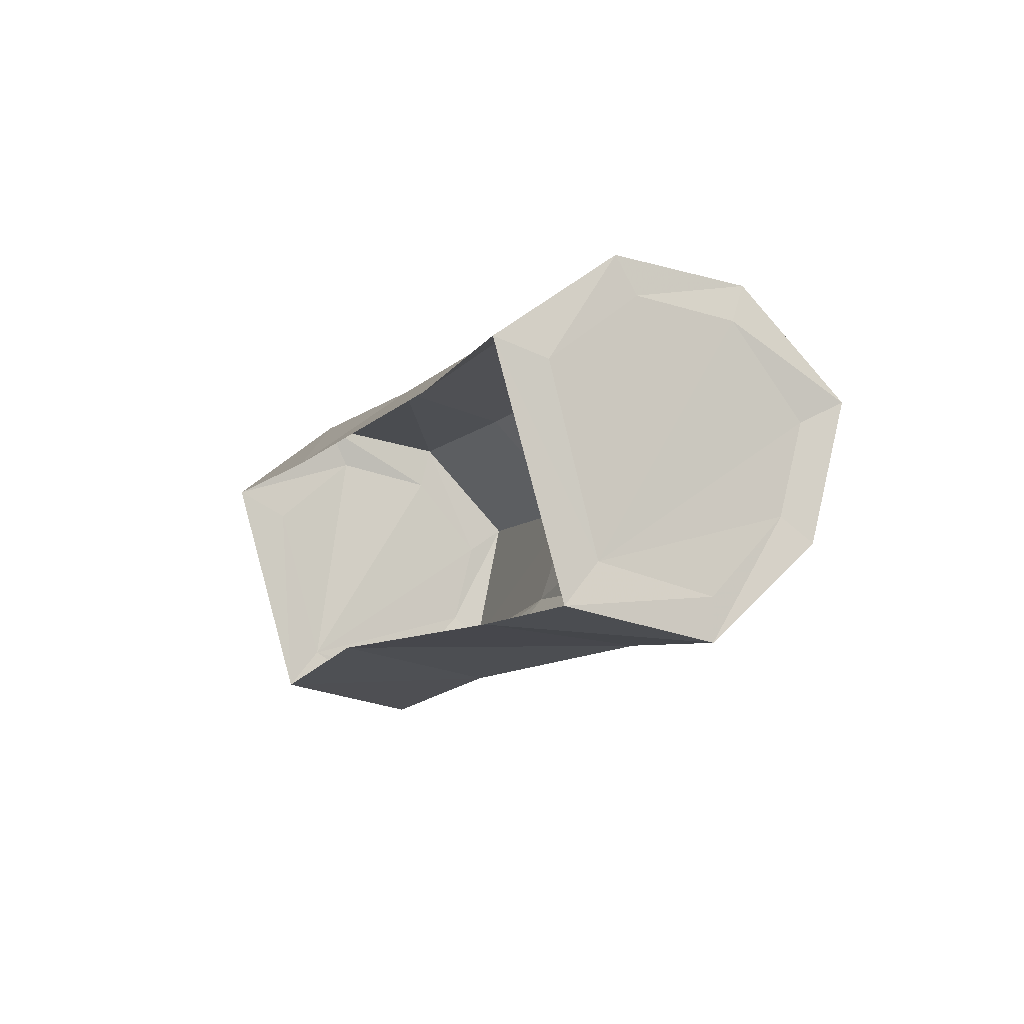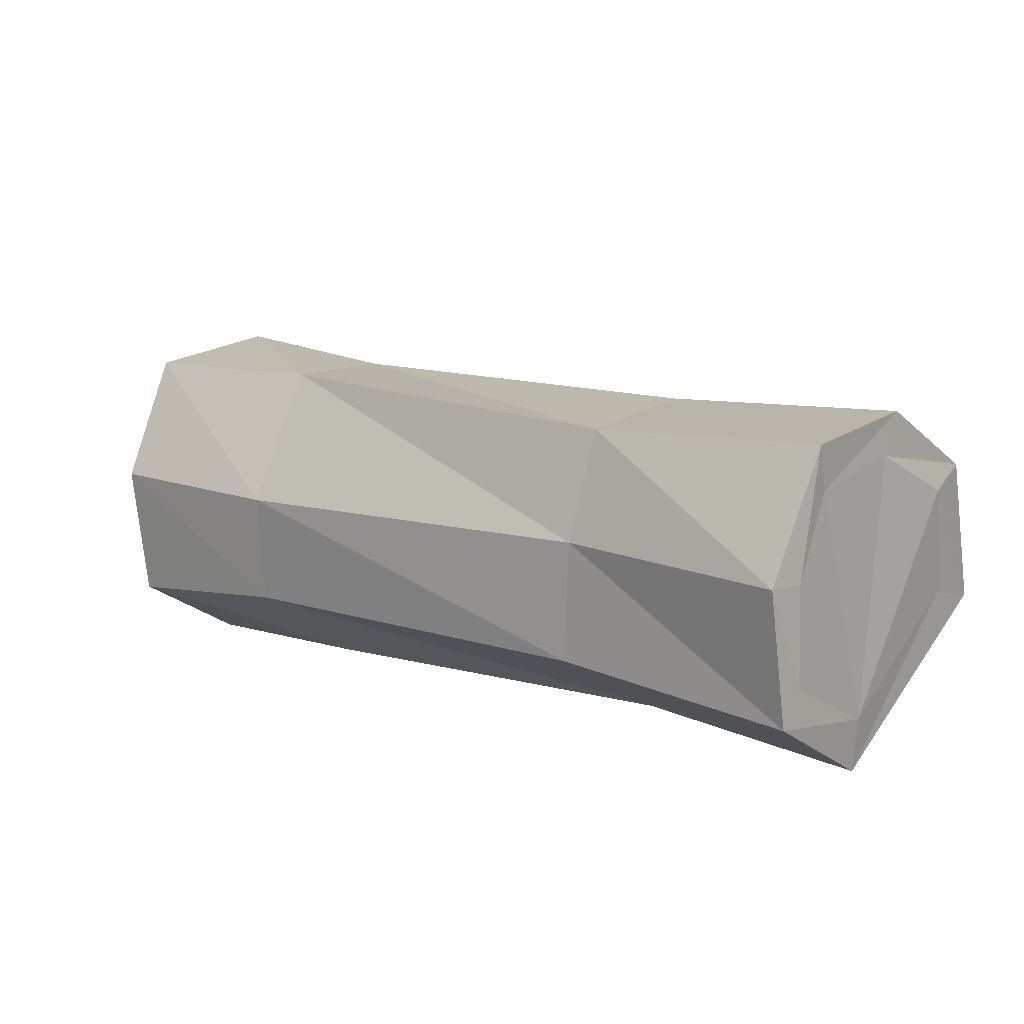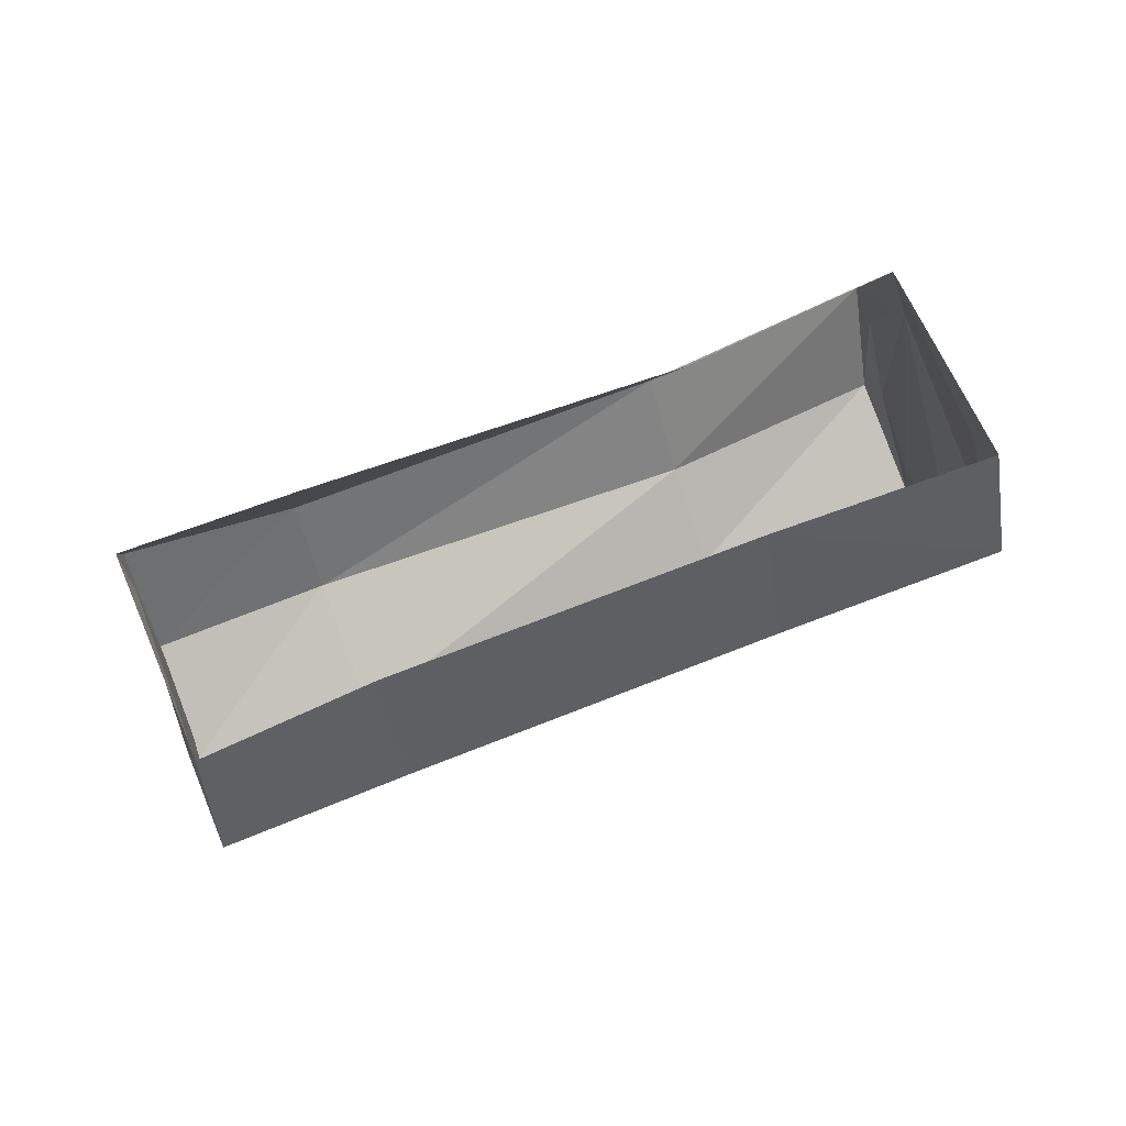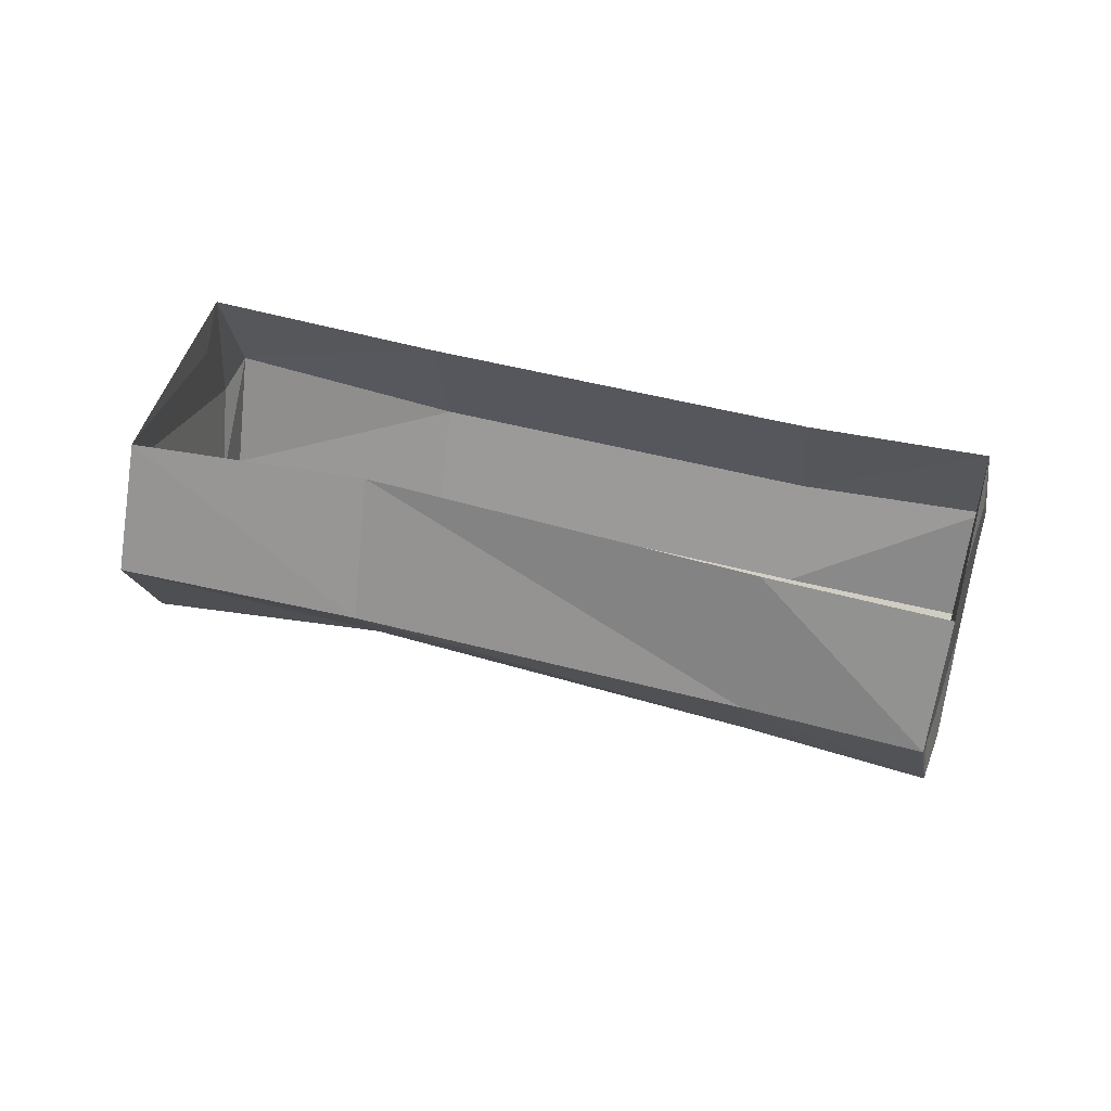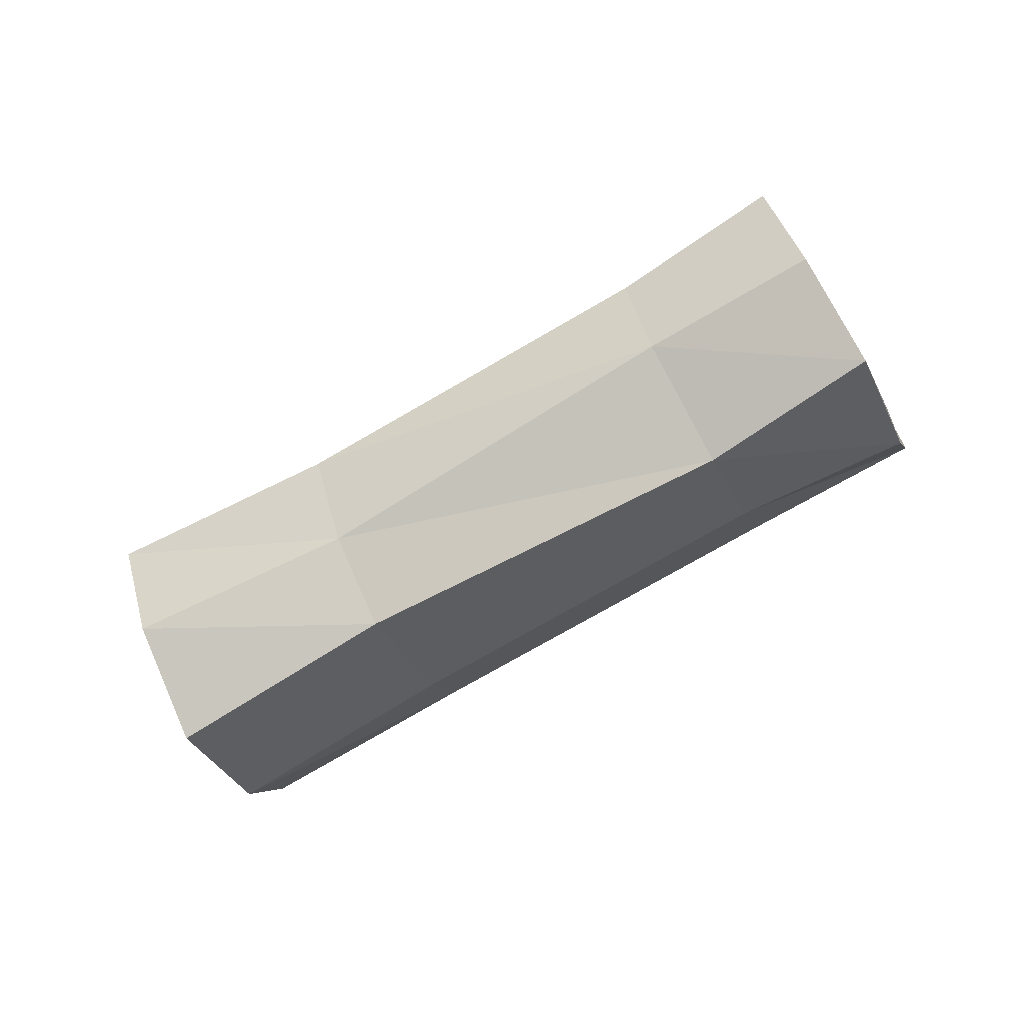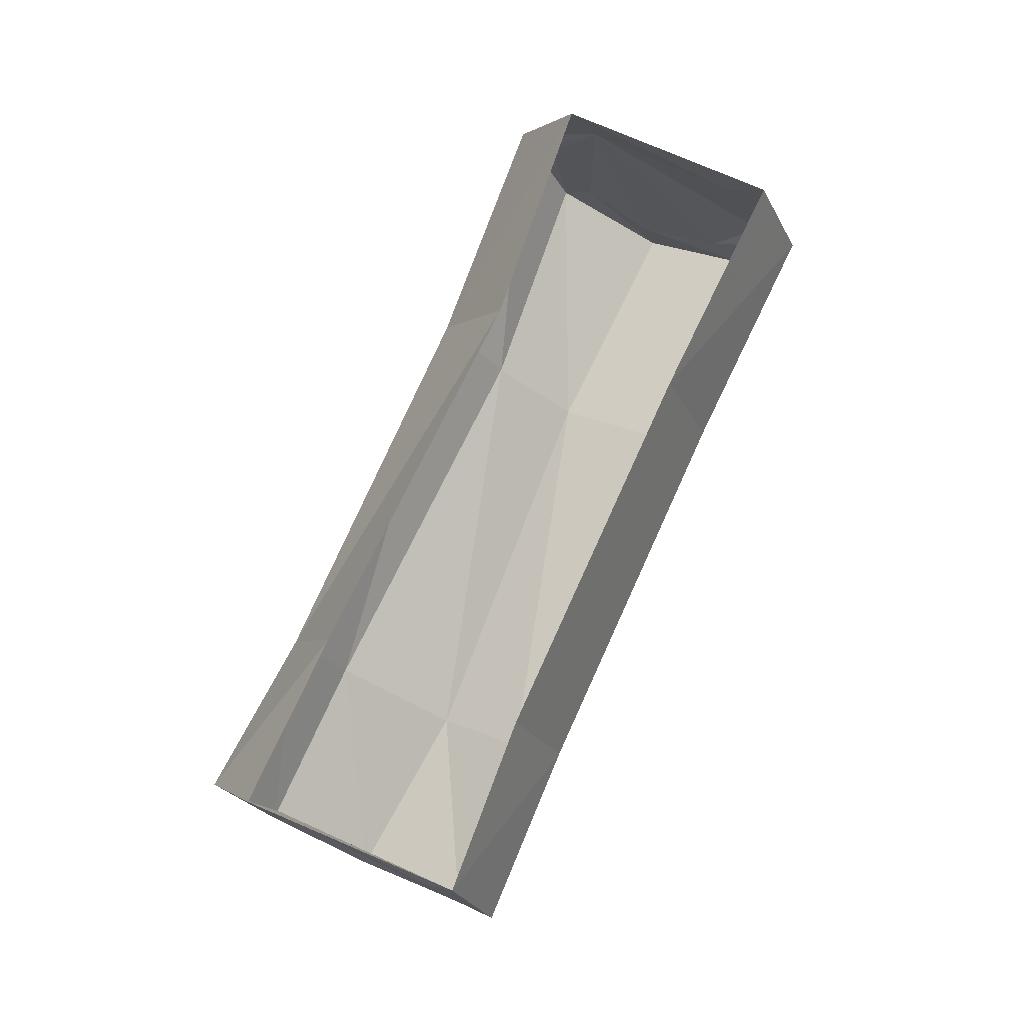
<metadata>
{"format":"obj","ext":"obj","renderer":"f3d","projection":"perspective","resolution":1024,"background":"white","views":[{"elev":28.7,"azim":-115.8,"up":"+Z"},{"elev":-50.3,"azim":21.9,"up":"+Z"},{"elev":65.5,"azim":12.4,"up":"+Y"},{"elev":46.6,"azim":-128.5,"up":"+Y"},{"elev":-73.0,"azim":-115.2,"up":"+Y"},{"elev":77.5,"azim":-31.1,"up":"+Y"}]}
</metadata>
<code>
v -0.09375 -0.1641 0.1641
v -0.1328 -0.2109 0.1094
v 0.1094 -0.2109 -0.07812
v 0.1562 -0.1641 -0.007812
v -0.07031 -0.09375 0.1953
v -0.1875 -0.08594 0.2812
v -0.2031 -0.1719 0.25
v -0.2578 -0.2188 0.1797
v -0.1875 -0.1641 0.03125
v 0.07031 -0.1641 -0.1328
v 0.2109 -0.1719 -0.25
v 0.2656 -0.2188 -0.1797
v 0.3125 -0.1719 -0.1094
v 0.1797 -0.09375 0.02344
v -0.09375 0.007812 0.1641
v -0.2031 0.007812 0.25
v -0.2188 -0.02344 0.2344
v -0.2031 -0.09375 0.2578
v -0.2188 -0.1562 0.2344
v -0.2578 -0.1875 0.1719
v -0.3047 -0.1719 0.1094
v -0.2109 -0.09375 0
v 0.03906 -0.09375 -0.1719
v 0.1875 -0.08594 -0.2891
v 0.2031 -0.09375 -0.2656
v 0.2266 -0.1562 -0.2344
v 0.2578 -0.1875 -0.1875
v 0.2969 -0.1562 -0.1328
v 0.3359 -0.08594 -0.07812
v 0.1562 0.007812 -0.007812
v -0.1875 0.007812 0.03125
v 0.07031 0.007812 -0.1328
v 0.2109 0.007812 -0.25
v 0.2266 -0.02344 -0.2344
v 0.3203 -0.09375 -0.1094
v 0.3125 0.007812 -0.1094
v -0.3281 -0.08594 0.07031
v -0.3047 0.007812 0.1094
v -0.3125 -0.09375 0.09375
v -0.2891 -0.02344 0.125
v -0.2891 -0.1562 0.125
v 0.2969 -0.02344 -0.1328
f 1 2 3
f 1 3 4
f 1 4 5
f 1 5 6
f 1 6 7
f 1 7 2
f 2 7 8
f 2 8 9
f 2 9 10
f 2 10 3
f 3 10 11
f 3 11 12
f 3 12 4
f 4 12 13
f 4 13 14
f 4 14 5
f 5 14 15
f 5 15 16
f 5 16 6
f 8 21 9
f 9 21 22
f 9 22 23
f 9 23 10
f 10 23 24
f 10 24 11
f 13 29 14
f 14 29 30
f 14 30 15
f 22 31 32
f 22 32 23
f 23 32 33
f 23 33 24
f 29 36 30
f 21 37 22
f 22 37 31
f 31 37 38
f 6 16 17
f 6 17 18
f 6 18 7
f 7 18 19
f 7 19 8
f 8 19 20
f 8 20 21
f 11 24 25
f 11 25 26
f 11 26 12
f 12 26 27
f 12 27 13
f 13 27 28
f 13 28 29
f 24 33 34
f 24 34 25
f 28 35 29
f 29 35 36
f 38 37 39
f 38 39 40
f 38 40 16
f 16 40 17
f 20 41 21
f 21 41 37
f 37 41 39
f 35 42 36
f 36 42 33
f 33 42 34
f 25 34 26
f 26 34 27
f 27 34 28
f 28 34 35
f 17 40 18
f 18 40 19
f 19 40 20
f 20 40 41
f 39 41 40
f 35 34 42

</code>
